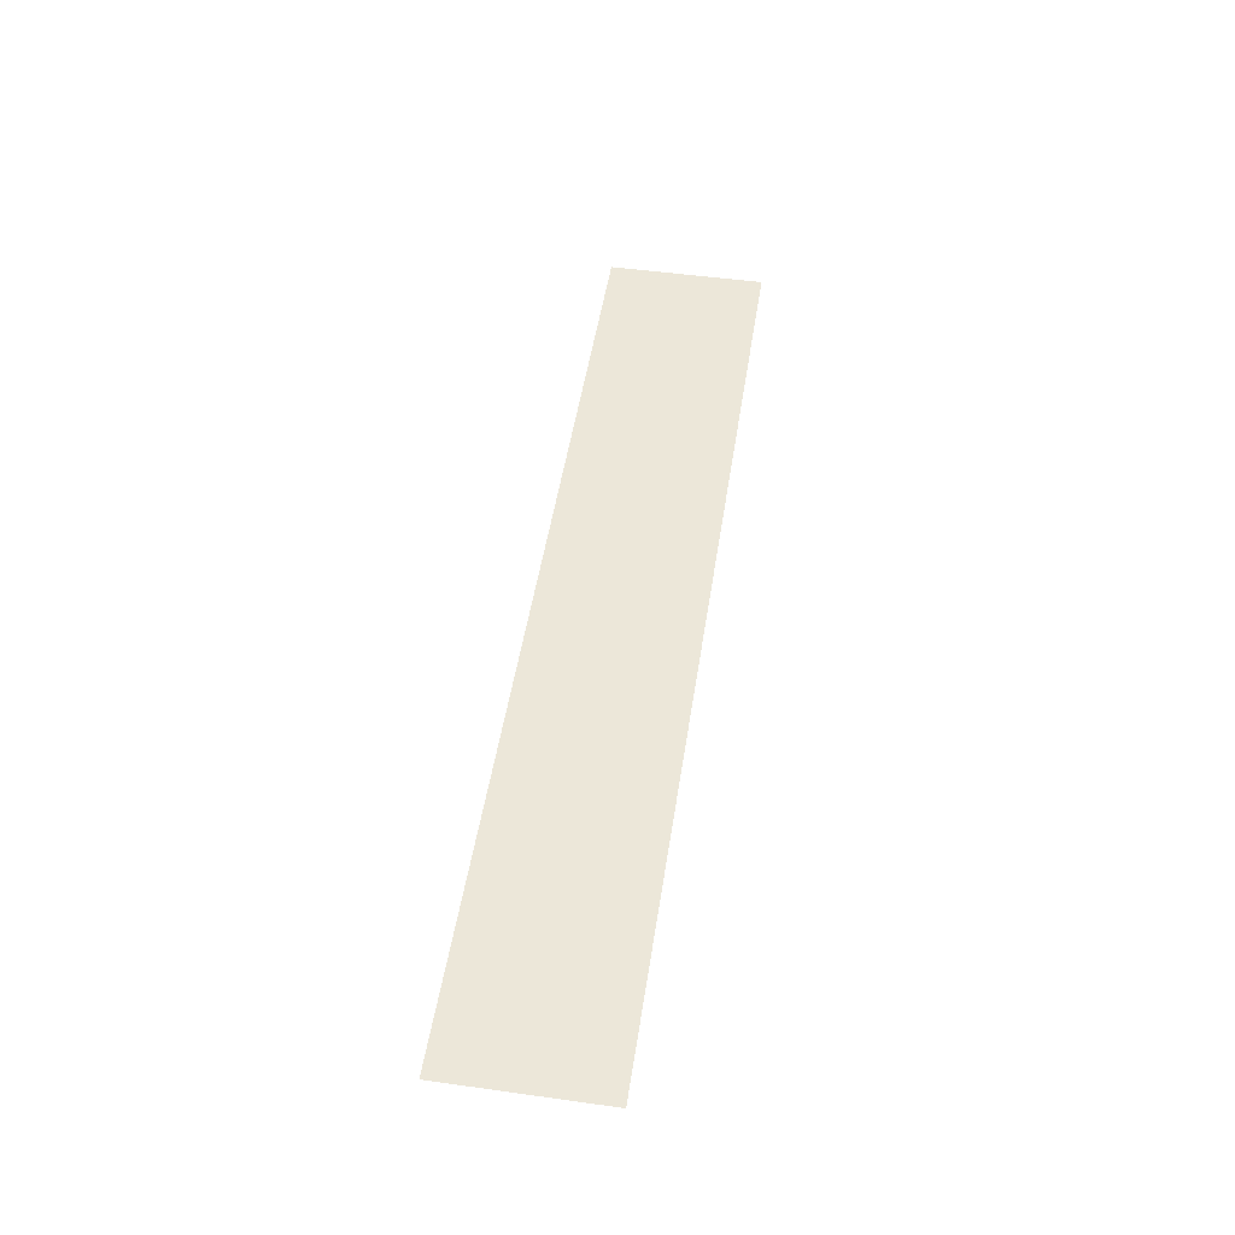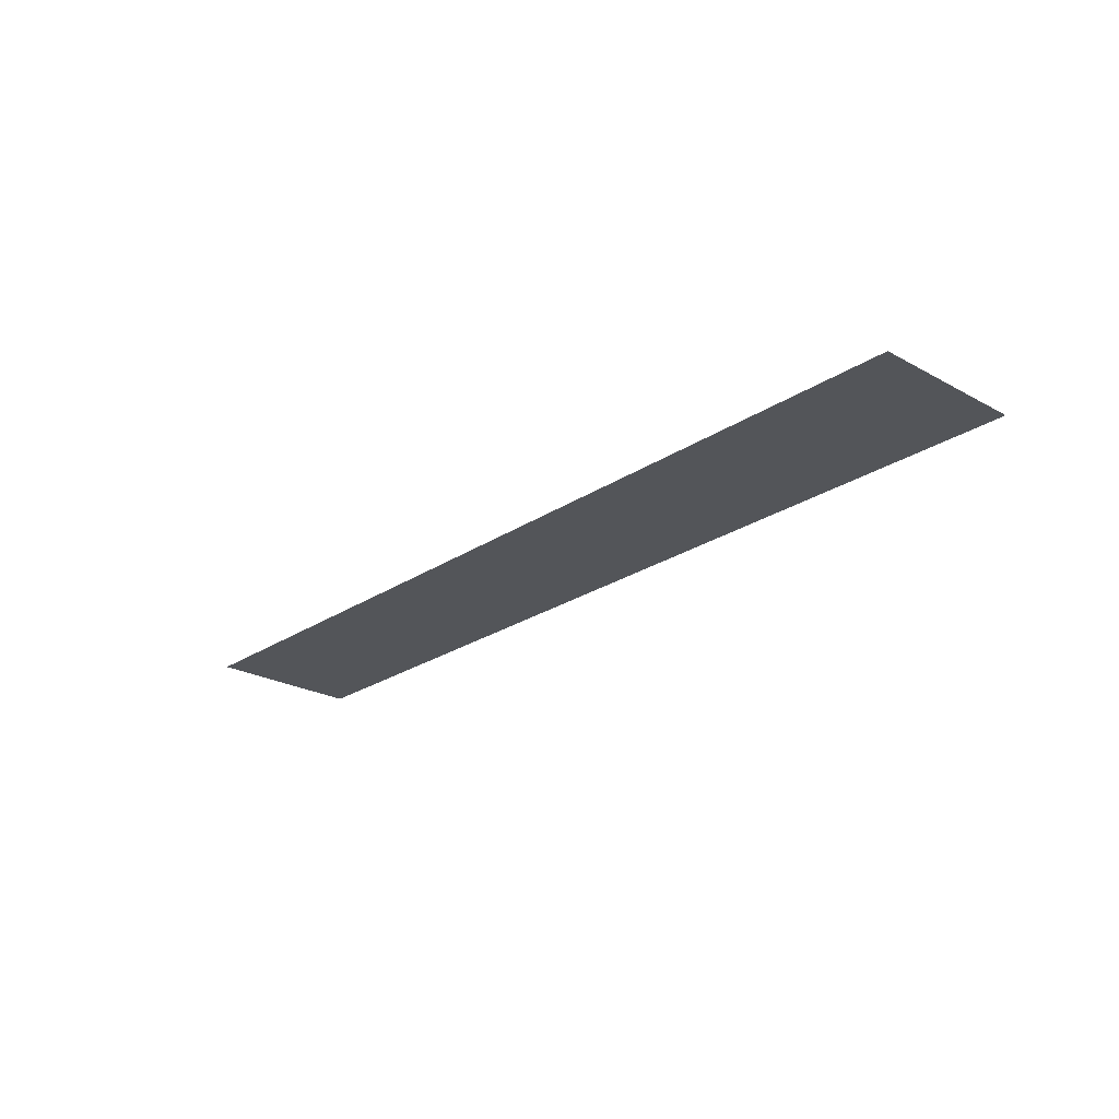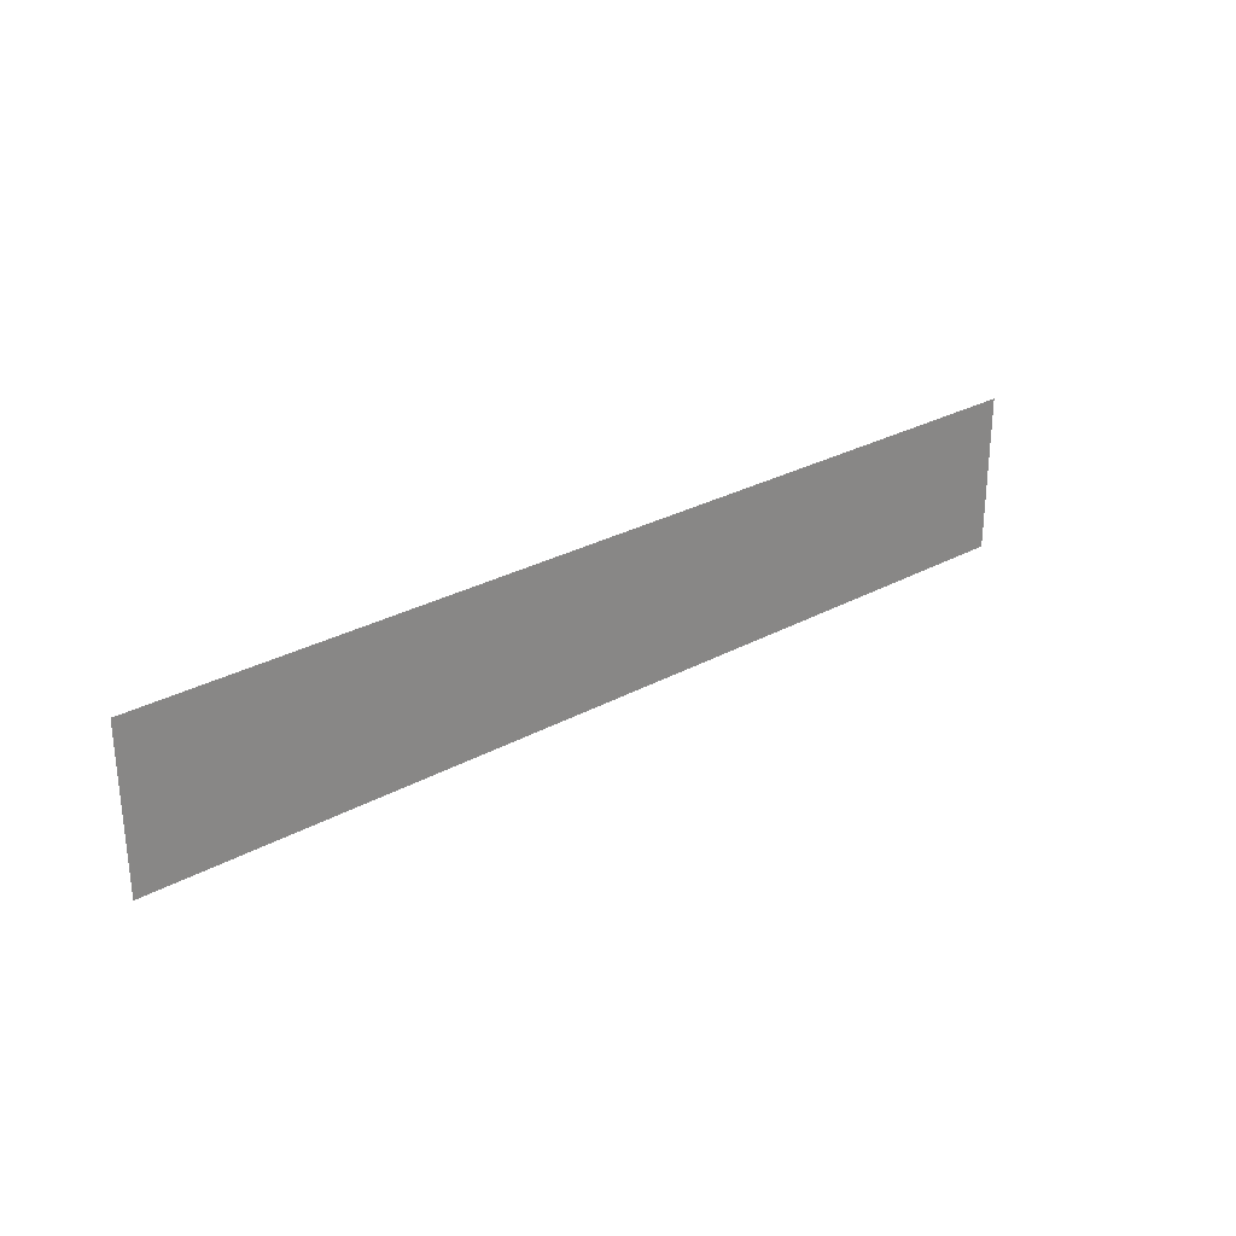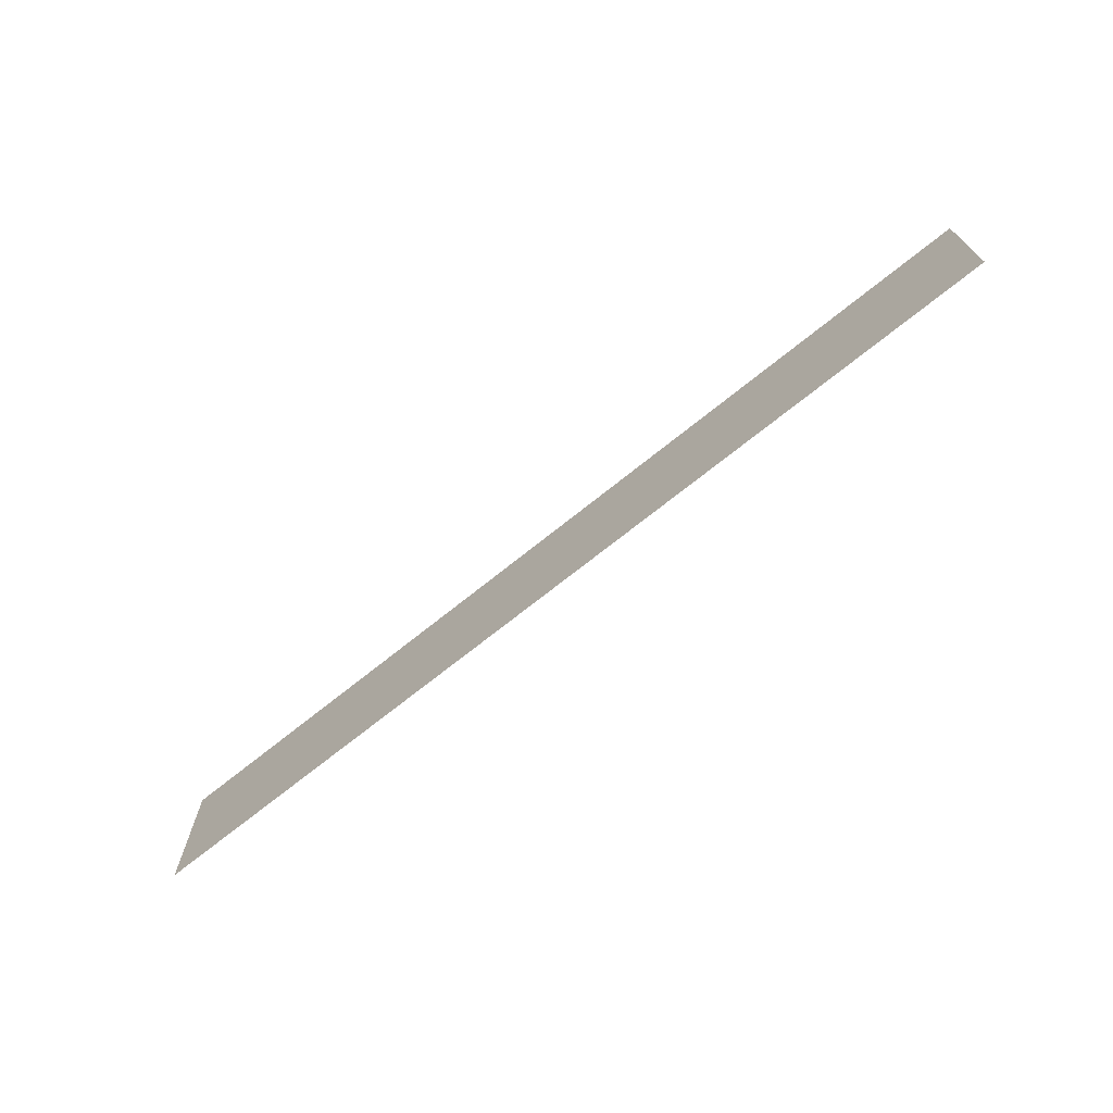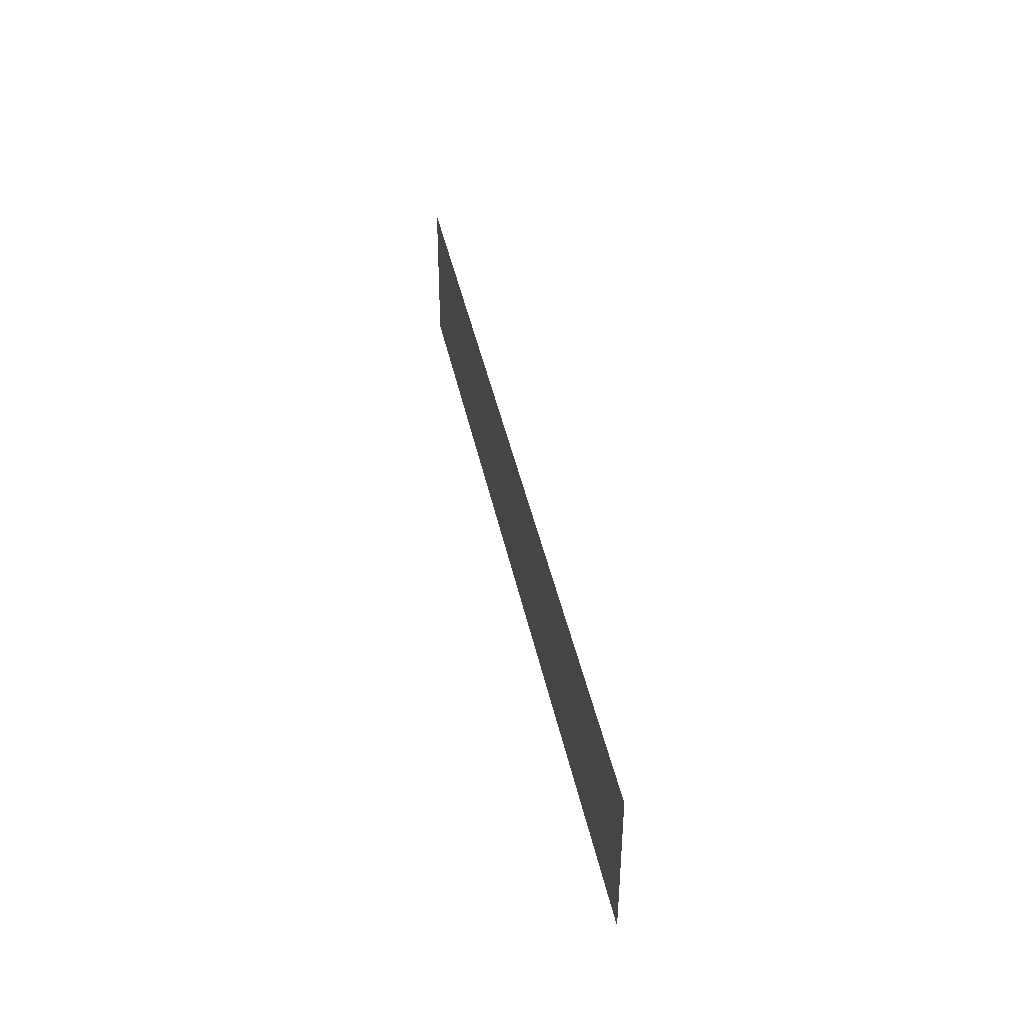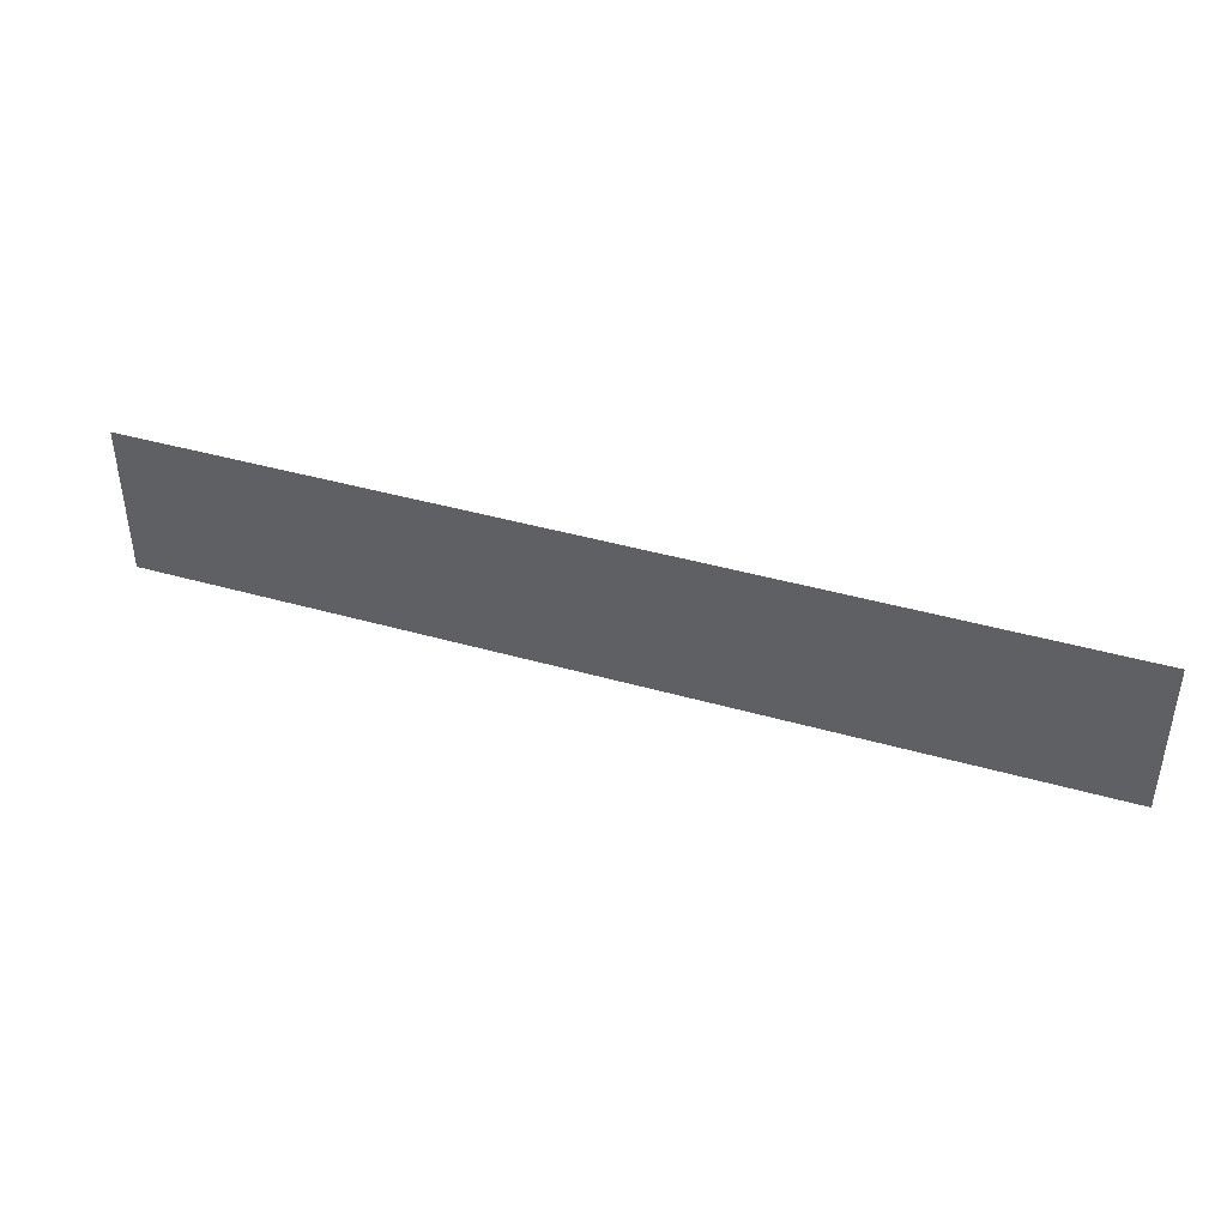
<metadata>
{"format":"obj","ext":"obj","renderer":"f3d","projection":"perspective","resolution":1024,"background":"white","views":[{"elev":49.8,"azim":98.7,"up":"+Z"},{"elev":-24.2,"azim":47.7,"up":"+Z"},{"elev":27.6,"azim":-40.1,"up":"+Y"},{"elev":-70.1,"azim":39.0,"up":"+Y"},{"elev":39.4,"azim":79.0,"up":"+Y"},{"elev":41.8,"azim":19.0,"up":"+Y"}]}
</metadata>
<code>
v -2200 -328 0
v -2208 -328 0
v -2208 -320 0
v -2200 -320 0
v -2208 -328 0
v -2216 -328 0
v -2216 -320 0
v -2208 -320 0
v -2216 -328 0
v -2224 -328 0
v -2224 -320 0
v -2216 -320 0
v -2224 -328 0
v -2232 -328 0
v -2232 -320 0
v -2224 -320 0
v -2232 -328 0
v -2240 -328 0
v -2240 -320 0
v -2232 -320 0
v -2240 -328 0
v -2248 -328 0
v -2248 -320 0
v -2240 -320 0
g roof_mesh_0021
f 1 2 3 4
f 5 6 7 8
f 9 10 11 12
f 13 14 15 16
f 17 18 19 20
f 21 22 23 24

</code>
